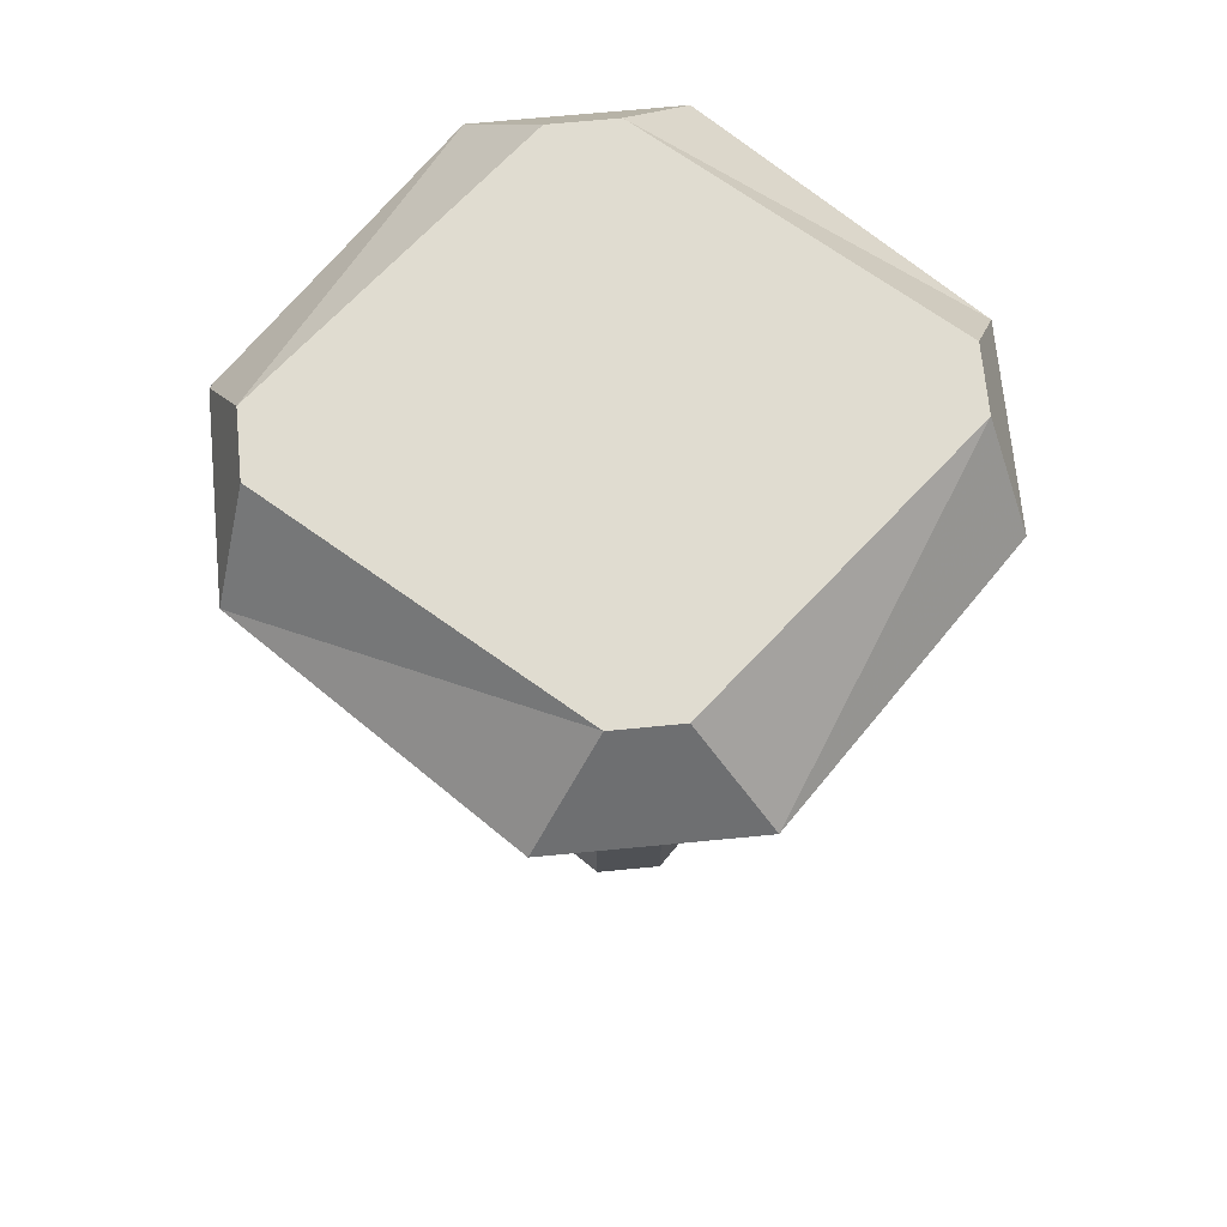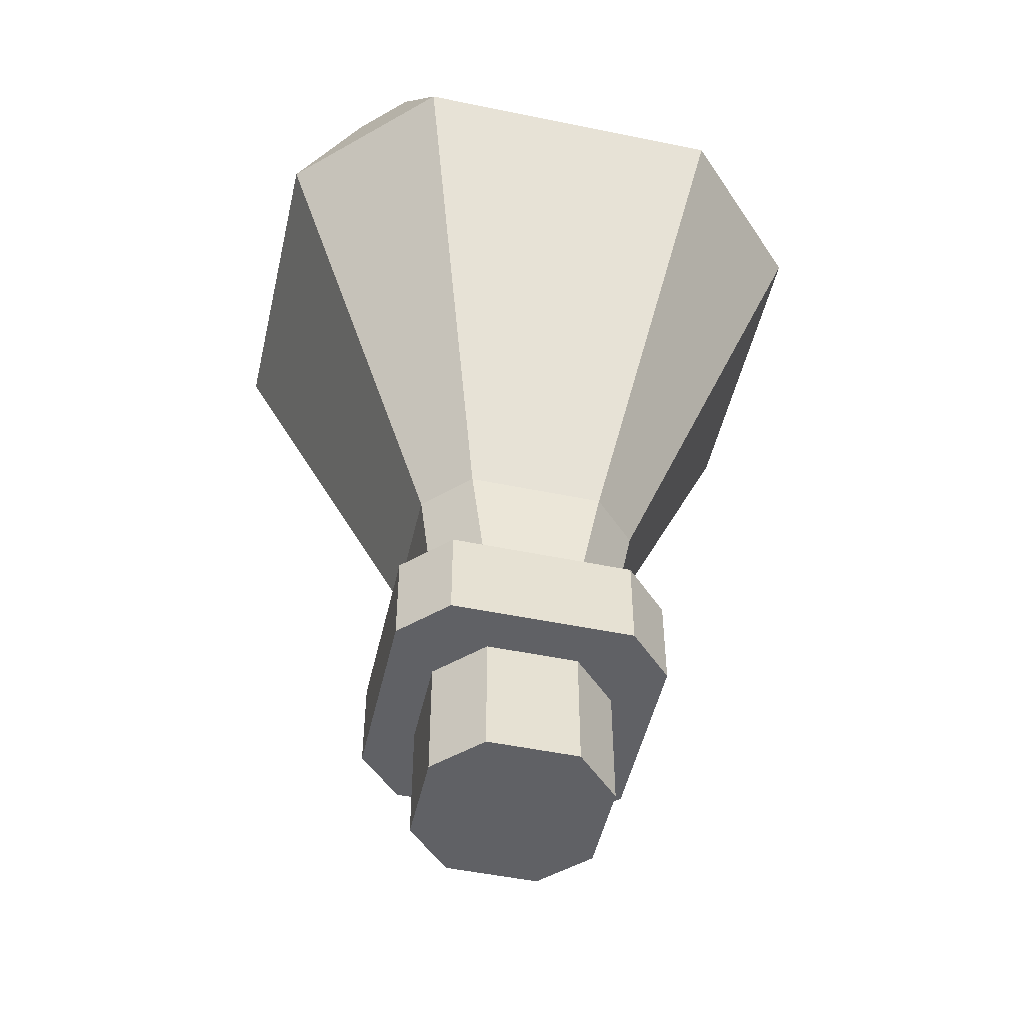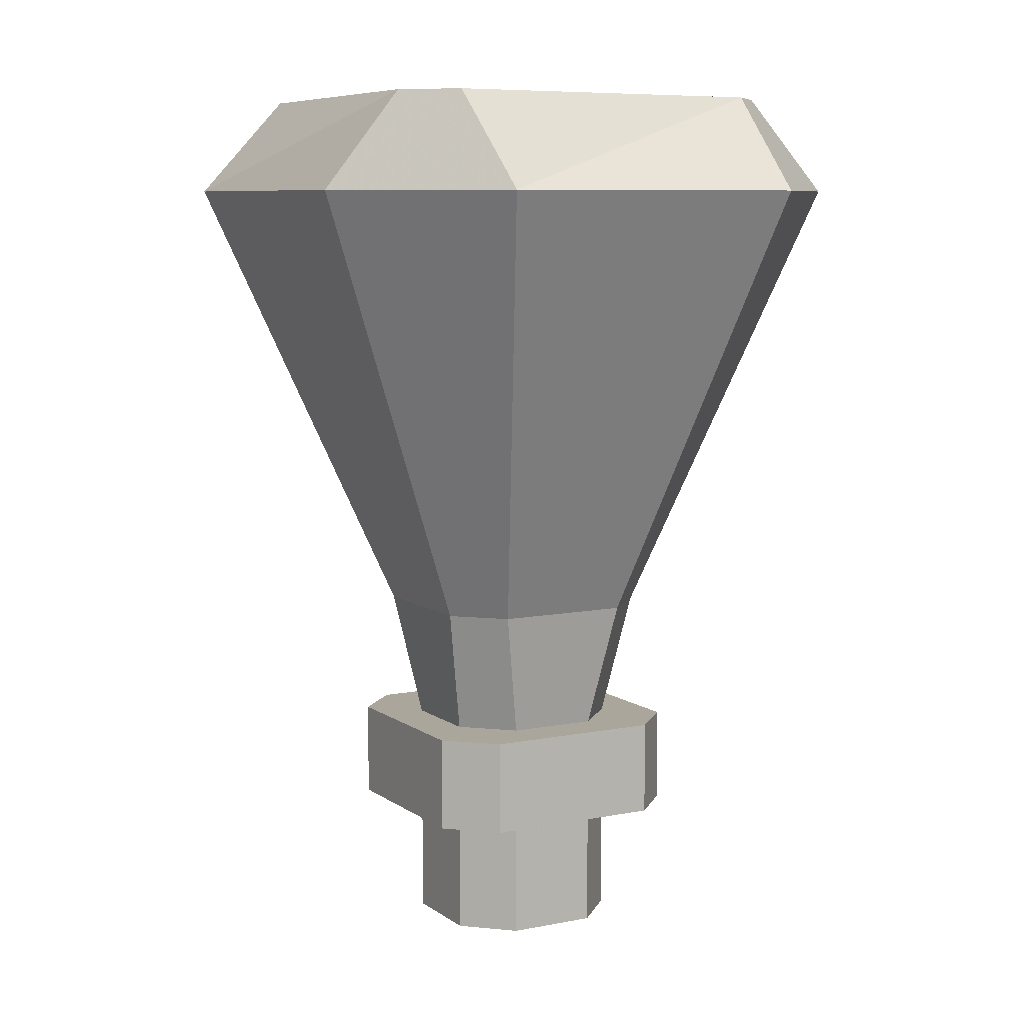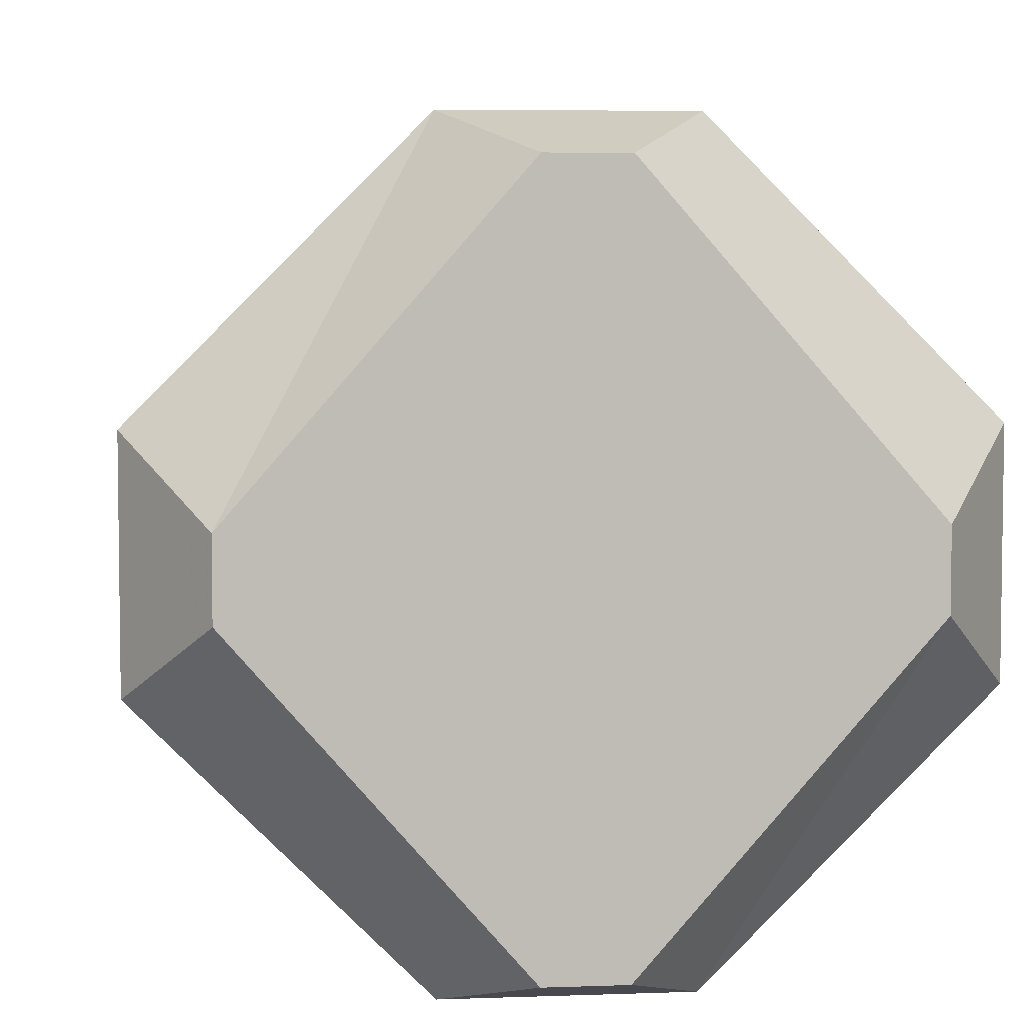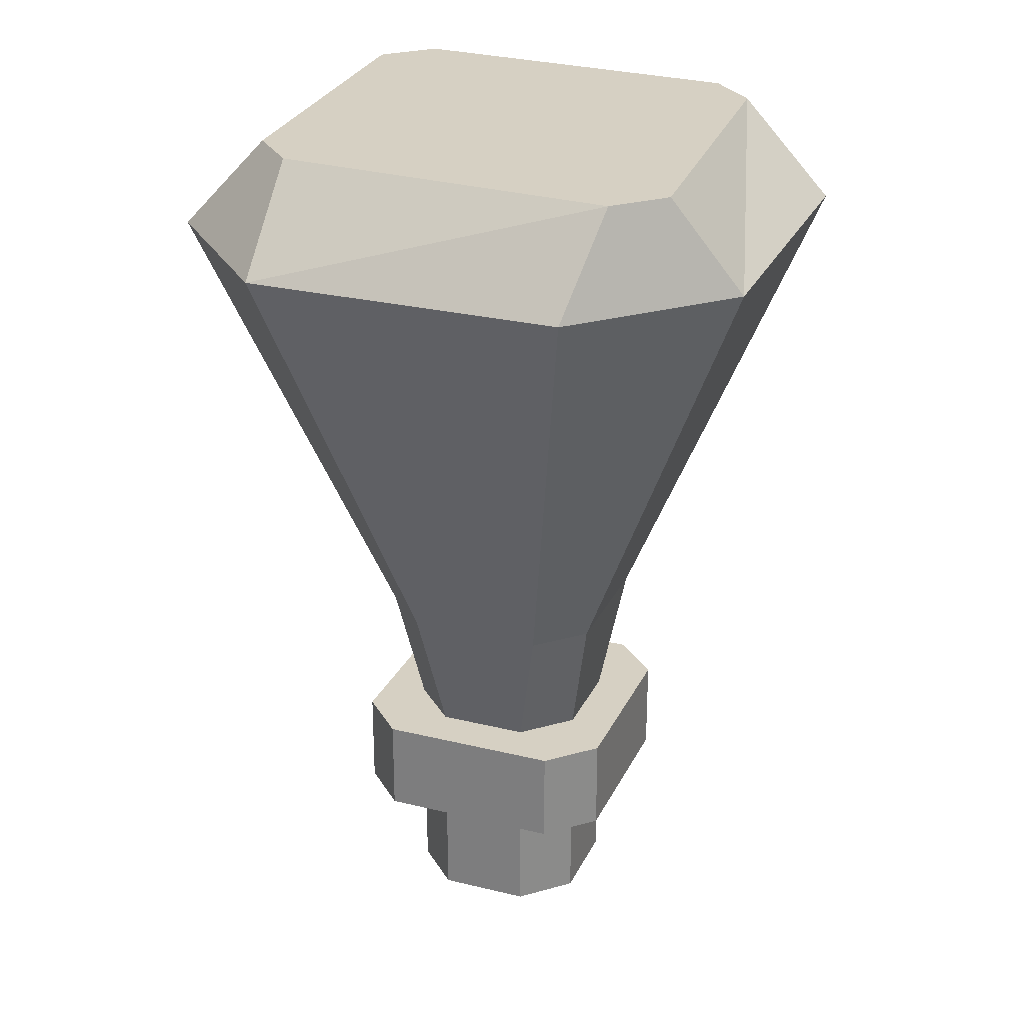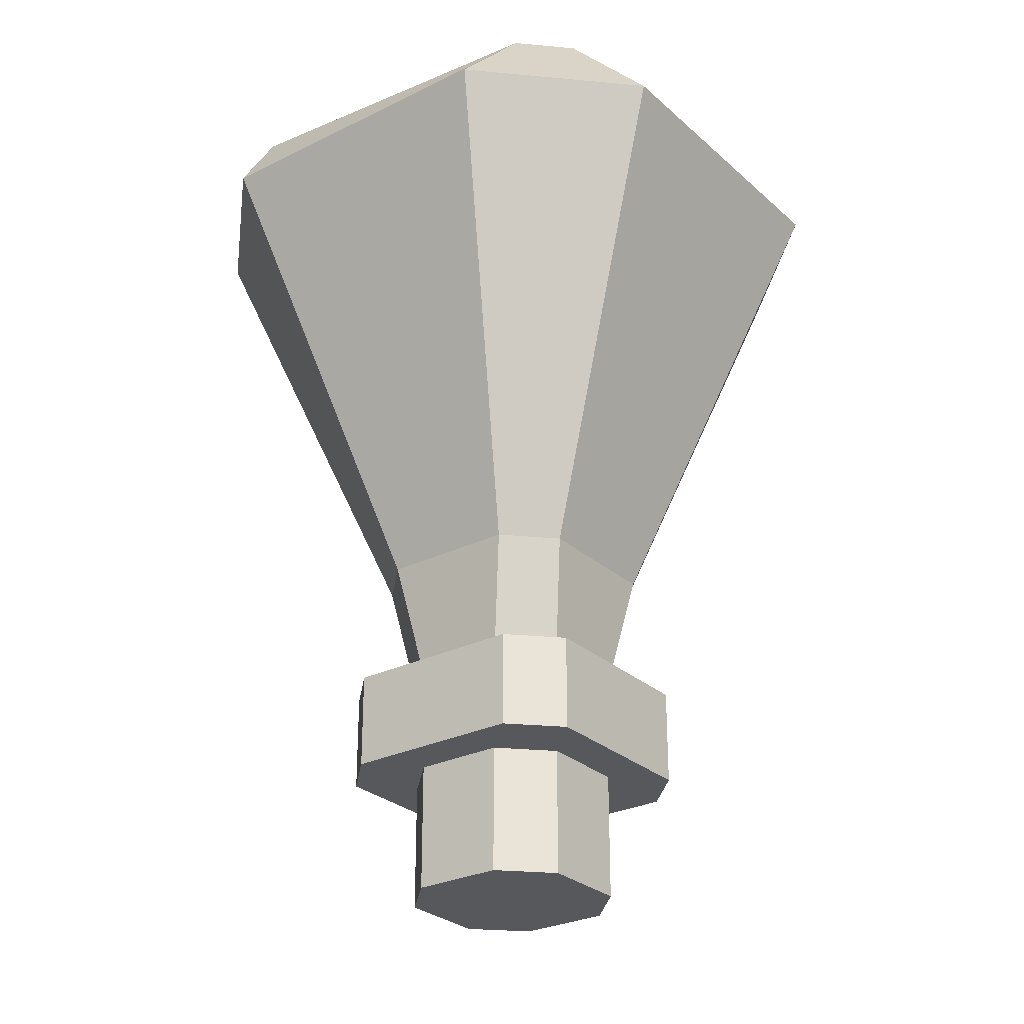
<metadata>
{"format":"obj","ext":"obj","renderer":"f3d","projection":"perspective","resolution":1024,"background":"white","views":[{"elev":69.7,"azim":-95.5,"up":"+Y"},{"elev":-50.0,"azim":-147.8,"up":"+Y"},{"elev":7.9,"azim":-164.1,"up":"+Y"},{"elev":5.6,"azim":173.4,"up":"+Z"},{"elev":26.5,"azim":156.1,"up":"+Y"},{"elev":-27.9,"azim":81.9,"up":"+Y"}]}
</metadata>
<code>
v -0.02344 -0.1875 0.007812
v -0.02344 -0.1875 -0.007812
v -0.02344 -0.2188 -0.007812
v -0.02344 -0.2188 0.007812
v -0.007812 -0.1875 0.02344
v -0.007812 -0.1875 0.03906
v -0.03906 -0.1875 0.007812
v -0.03906 -0.1875 -0.007812
v -0.007812 -0.1875 -0.02344
v -0.007812 -0.2188 -0.02344
v 0.007812 -0.2188 -0.02344
v 0.02344 -0.2188 -0.007812
v 0.02344 -0.2188 0.007812
v 0.007812 -0.2188 0.02344
v -0.007812 -0.2188 0.02344
v 0.007812 -0.1875 0.02344
v 0.007812 -0.1875 0.03906
v 0.007812 -0.1641 0.03906
v -0.007812 -0.1641 0.03906
v -0.03906 -0.1641 0.007812
v -0.03906 -0.1641 -0.007812
v -0.007812 -0.1875 -0.03906
v 0.007812 -0.1875 -0.03906
v 0.007812 -0.1875 -0.02344
v 0.02344 -0.1875 -0.007812
v 0.02344 -0.1875 0.007812
v -0.07812 -0.02344 0.02344
v -0.07812 -0.02344 -0.02344
v -0.03125 -0.1328 -0.007812
v -0.03125 -0.1328 0.007812
v -0.02344 -0.02344 0.07812
v -0.007812 0 0.07031
v -0.0625 0 0.007812
v -0.0625 0 -0.007812
v -0.02344 -0.02344 -0.07812
v -0.007812 -0.1328 -0.03125
v -0.007812 -0.1641 -0.02344
v -0.02344 -0.1641 -0.007812
v -0.02344 -0.1641 0.007812
v -0.007812 -0.1328 0.03125
v 0.02344 -0.02344 0.07812
v 0.007812 0 0.07031
v 0.0625 0 0.007812
v 0.007812 0 -0.07031
v -0.007812 0 -0.07031
v 0.02344 -0.02344 -0.07812
v 0.007812 -0.1328 -0.03125
v 0.007812 -0.1641 -0.02344
v 0.007812 -0.1641 -0.03906
v -0.007812 -0.1641 -0.03906
v -0.007812 -0.1641 0.02344
v 0.007812 -0.1328 0.03125
v 0.07812 -0.02344 0.02344
v 0.07812 -0.02344 -0.02344
v 0.03125 -0.1328 -0.007812
v 0.02344 -0.1641 -0.007812
v 0.03906 -0.1641 -0.007812
v 0.03906 -0.1875 -0.007812
v 0.03125 -0.1328 0.007812
v 0.02344 -0.1641 0.007812
v 0.03906 -0.1641 0.007812
v 0.03906 -0.1875 0.007812
v 0.007812 -0.1641 0.02344
v 0.0625 0 -0.007812
f 1 2 3
f 1 3 4
f 1 4 5
f 2 9 10
f 2 10 3
f 3 10 4
f 4 10 11
f 4 11 12
f 4 12 13
f 4 13 14
f 4 14 15
f 4 15 5
f 5 15 16
f 9 24 11
f 9 11 10
f 24 25 12
f 24 12 11
f 25 26 13
f 25 13 12
f 26 16 14
f 26 14 13
f 16 15 14
f 5 16 2
f 5 2 1
f 16 26 9
f 16 9 2
f 26 25 24
f 26 24 9
f 1 5 6
f 1 6 7
f 1 7 8
f 1 8 2
f 2 8 9
f 5 16 6
f 6 16 17
f 6 17 18
f 6 18 19
f 6 19 7
f 7 19 20
f 7 20 8
f 8 20 21
f 8 21 22
f 8 22 9
f 9 22 23
f 9 23 24
f 27 28 29
f 27 29 30
f 27 30 31
f 27 31 32
f 27 32 33
f 27 33 28
f 28 33 34
f 28 34 35
f 28 35 36
f 28 36 29
f 29 36 37
f 29 37 38
f 29 38 30
f 30 38 39
f 30 39 40
f 30 40 31
f 31 40 41
f 31 41 42
f 31 42 32
f 32 42 33
f 33 42 43
f 33 43 34
f 34 43 44
f 34 44 45
f 34 45 35
f 35 45 46
f 35 46 47
f 35 47 36
f 36 47 48
f 36 48 37
f 37 48 49
f 37 49 50
f 37 50 38
f 38 50 21
f 38 21 39
f 39 21 20
f 39 20 51
f 39 51 40
f 40 51 52
f 40 52 41
f 41 52 53
f 41 53 43
f 41 43 42
f 46 54 55
f 46 55 47
f 47 55 56
f 47 56 48
f 48 56 57
f 48 57 49
f 49 57 58
f 49 58 23
f 49 23 50
f 50 23 22
f 50 22 21
f 54 53 59
f 54 59 55
f 55 59 60
f 55 60 56
f 56 60 61
f 56 61 57
f 57 61 62
f 57 62 58
f 58 62 25
f 58 25 24
f 58 24 23
f 53 52 59
f 59 52 63
f 59 63 60
f 60 63 18
f 60 18 61
f 61 18 17
f 61 17 62
f 62 17 26
f 62 26 25
f 45 44 46
f 46 44 54
f 54 44 64
f 54 64 53
f 53 64 43
f 43 64 44
f 52 51 63
f 63 51 19
f 63 19 18
f 17 16 26
f 20 19 51

</code>
